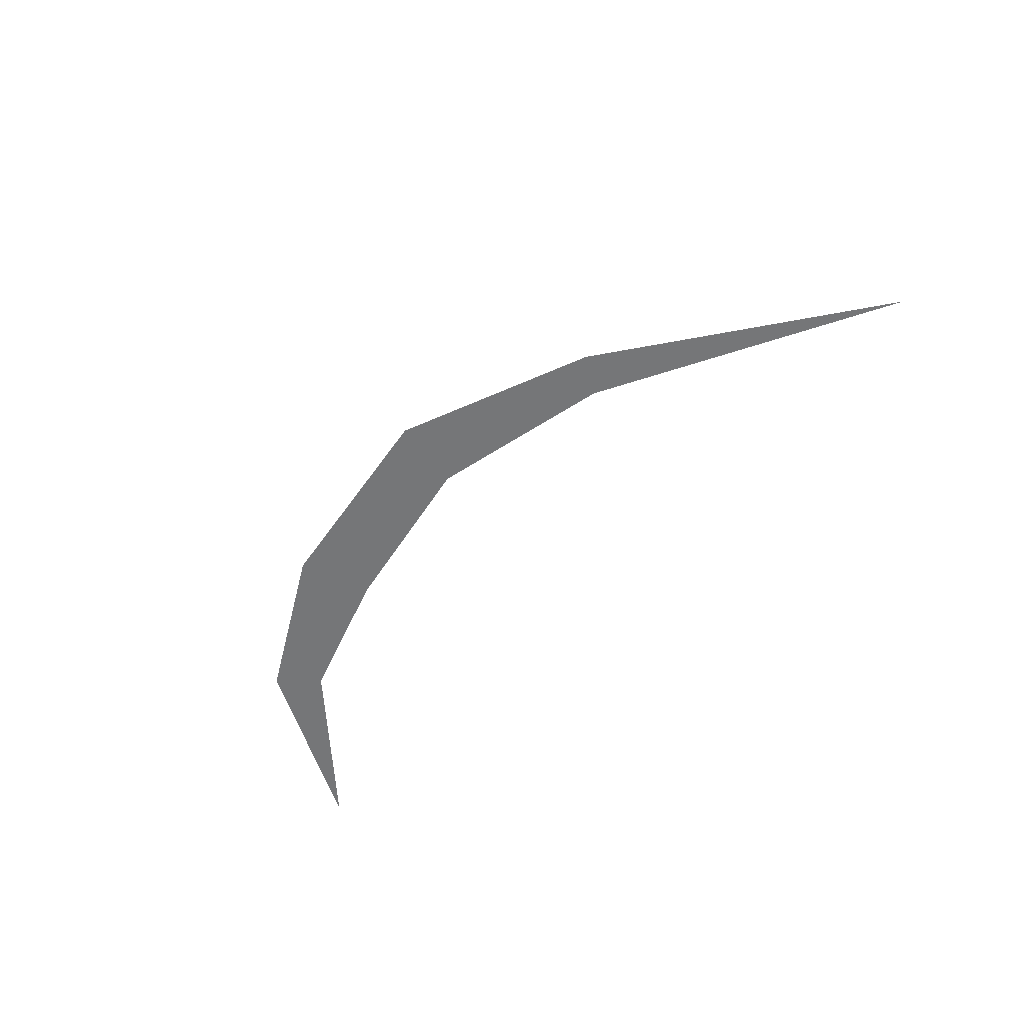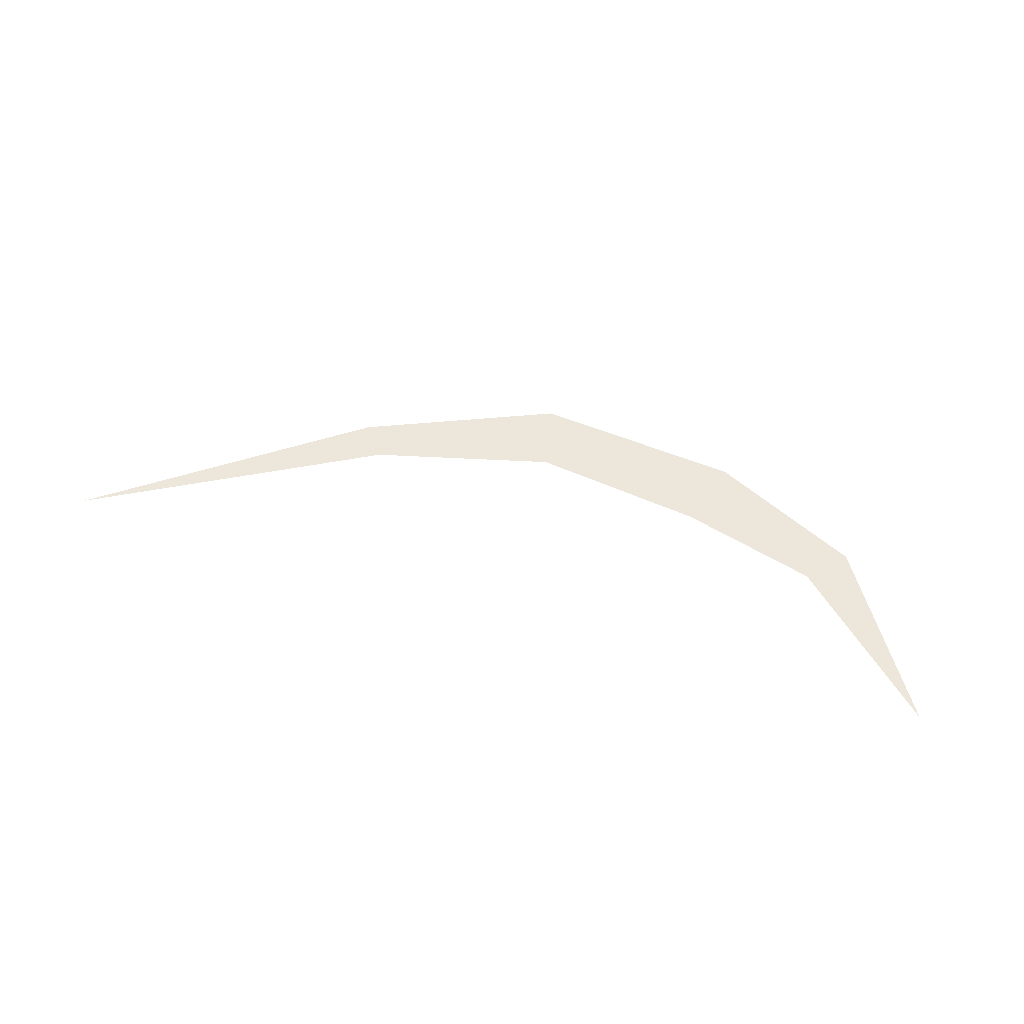
<metadata>
{"format":"obj","ext":"obj","renderer":"f3d","projection":"perspective","resolution":1024,"background":"white","views":[{"elev":-56.8,"azim":-134.5,"up":"+Y"},{"elev":50.5,"azim":14.7,"up":"+Y"}]}
</metadata>
<code>
v 0.2109 0 -0.0625
v 0.2344 0 -0.08594
v 0.2969 0 0.03125
v 0.125 0 -0.09375
v 0.1406 0 -0.1406
v 0.01562 0 -0.1172
v 0.007812 0 -0.1641
v -0.1016 0 -0.09375
v -0.1172 0 -0.1172
v -0.2891 0 0
f 1 2 3
f 2 1 4
f 2 4 5
f 5 4 6
f 5 6 7
f 7 6 8
f 7 8 9
f 9 8 10
f 6 4 6

</code>
